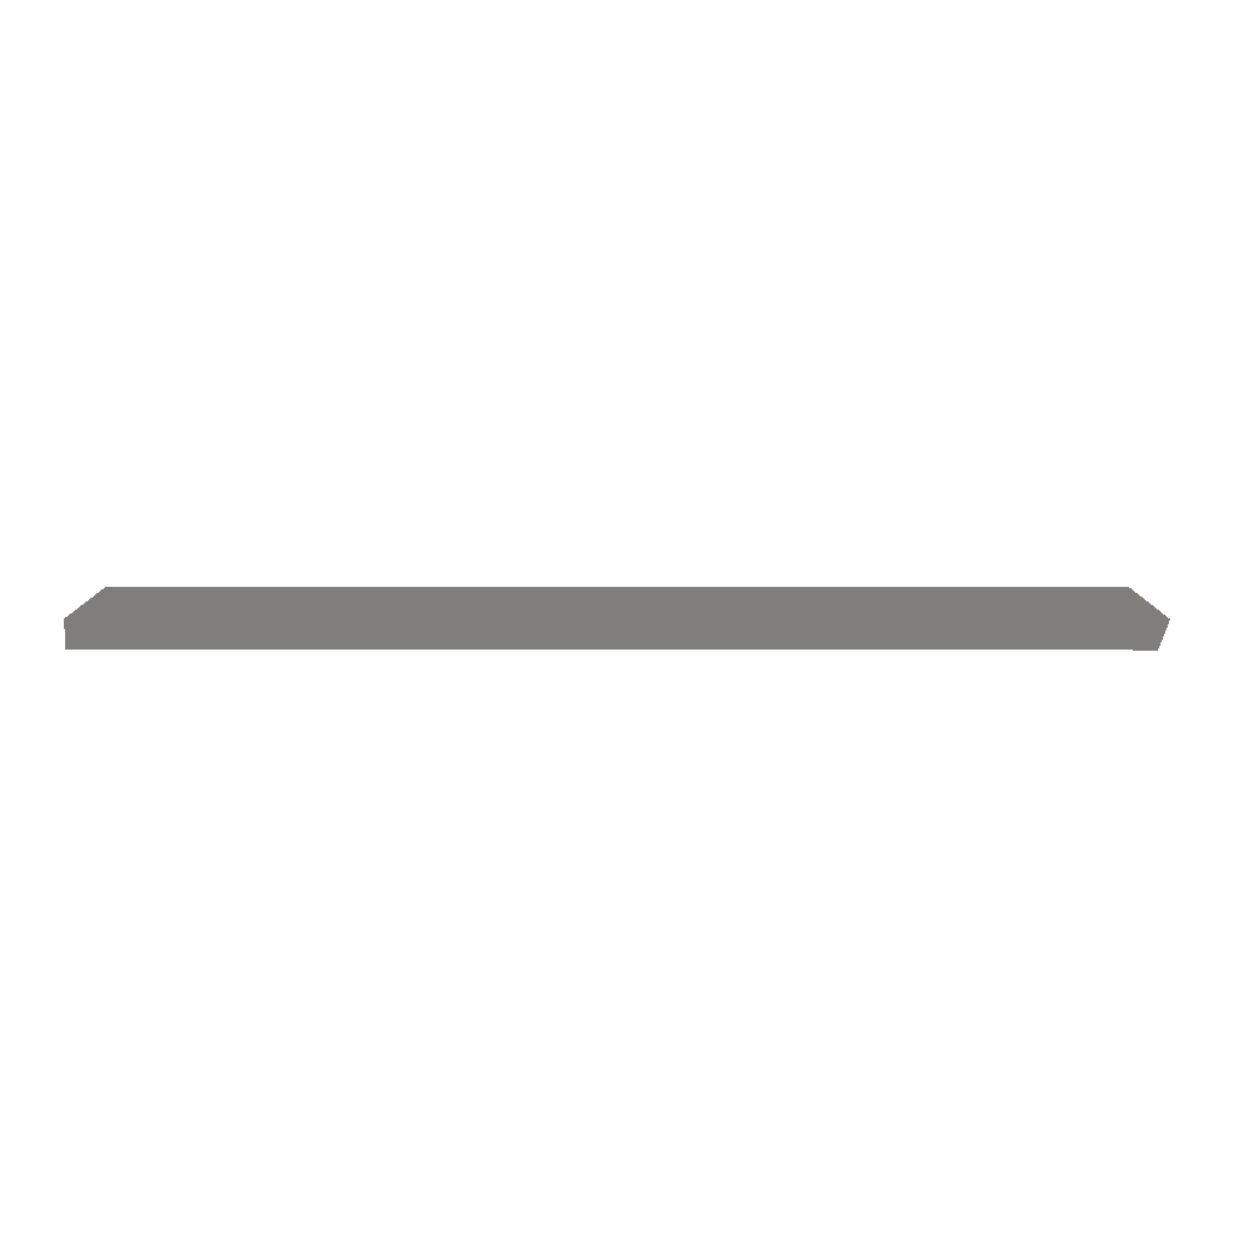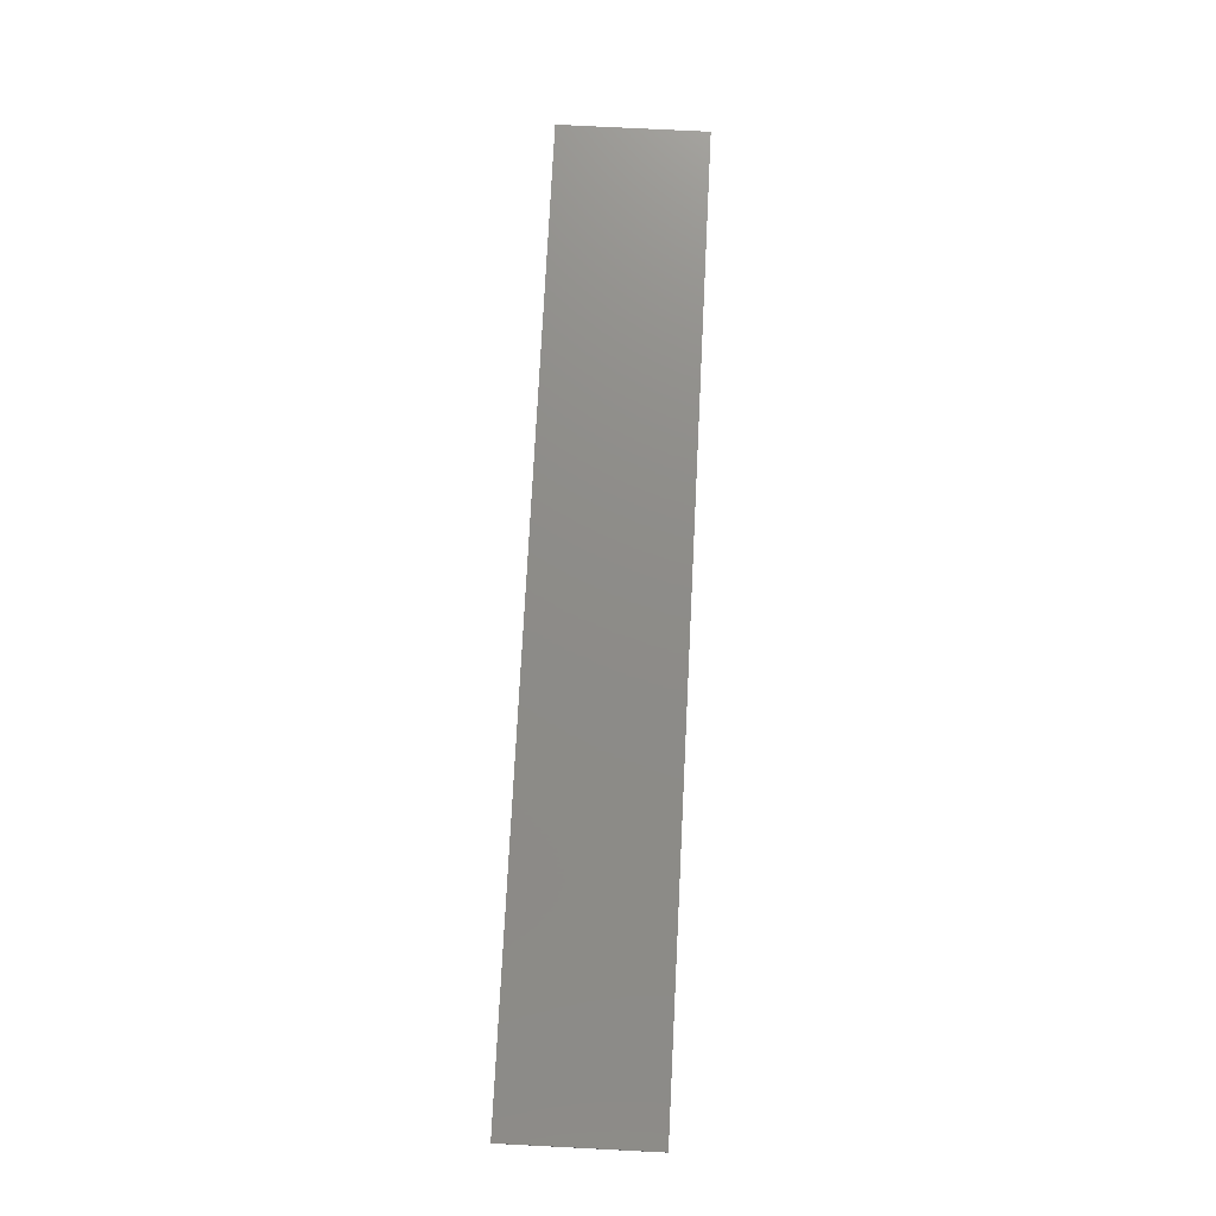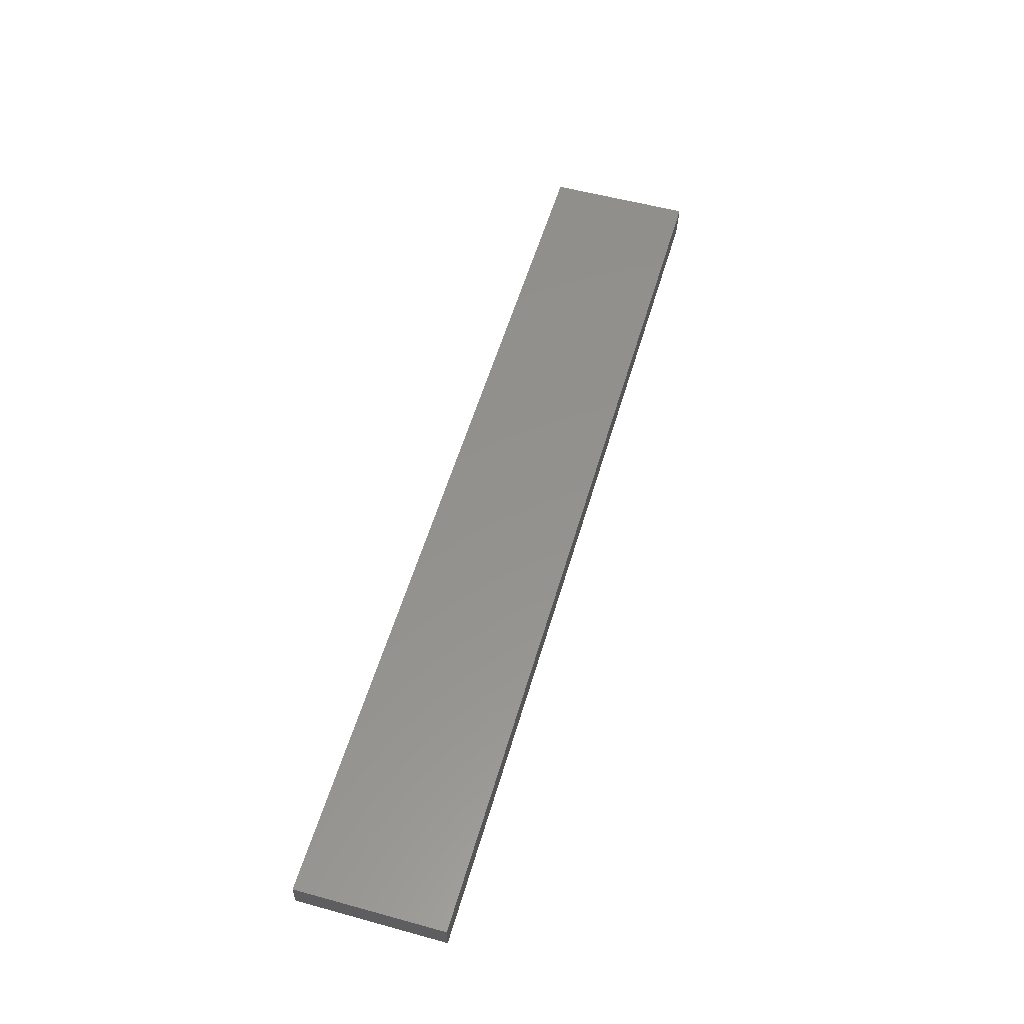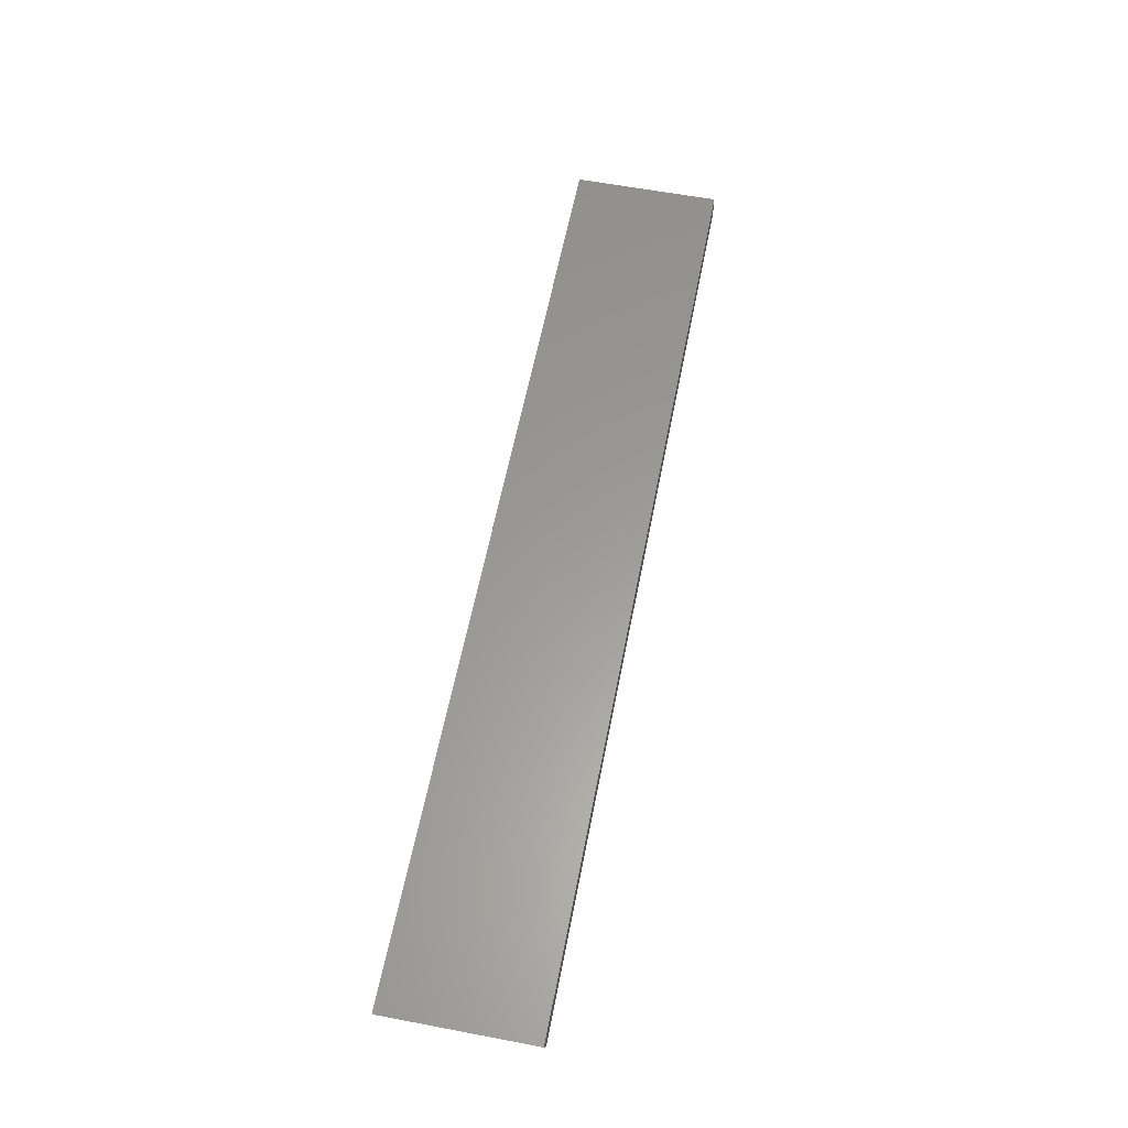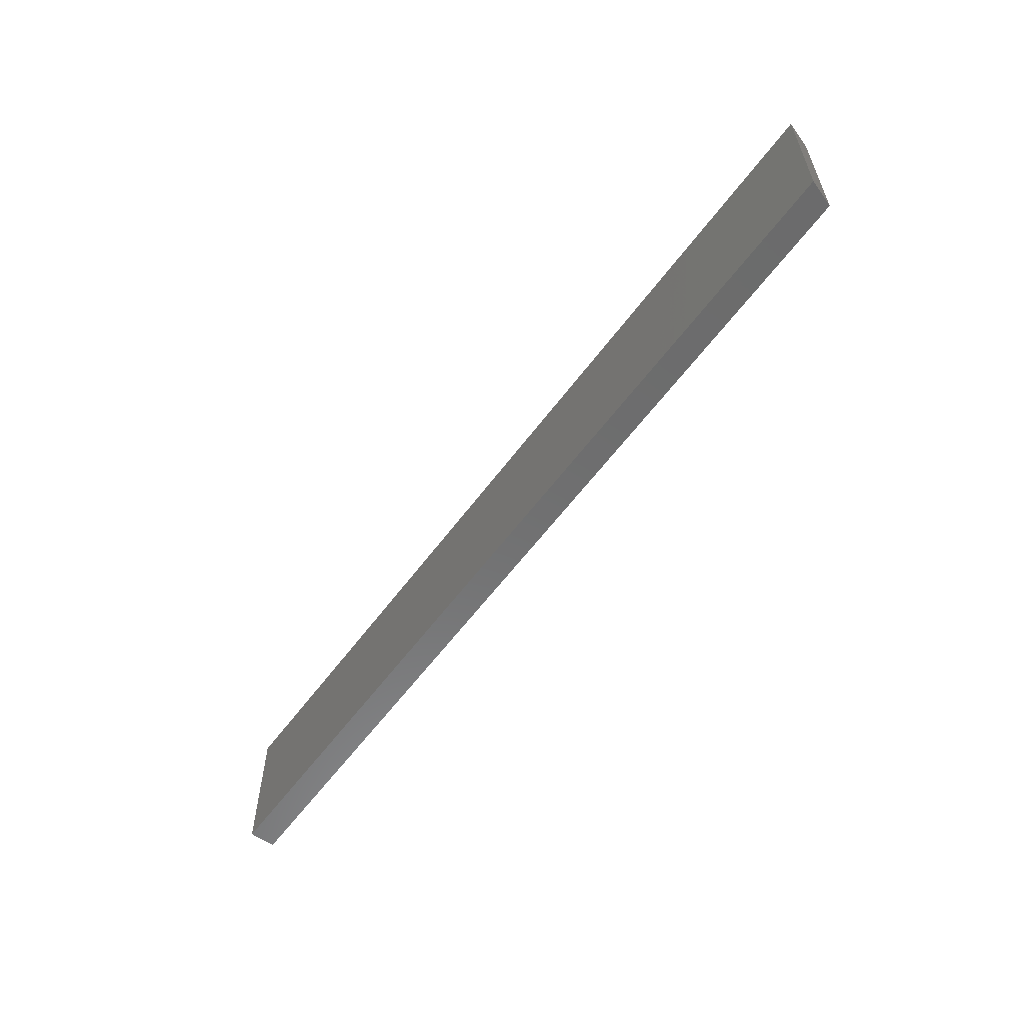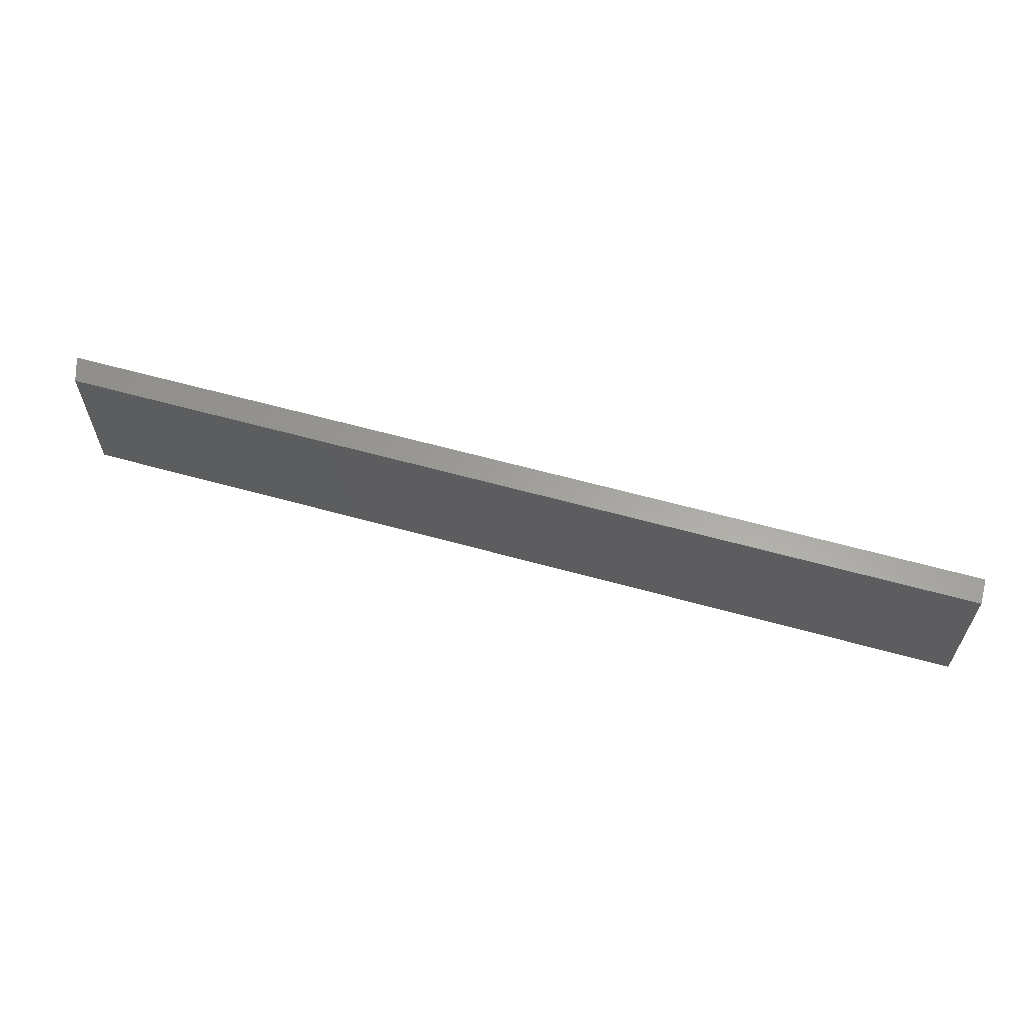
<metadata>
{"format":"stl","ext":"stl","renderer":"f3d","projection":"perspective","resolution":1024,"background":"white","views":[{"elev":11.6,"azim":0.1,"up":"+Z"},{"elev":75.0,"azim":-87.1,"up":"+Z"},{"elev":55.3,"azim":-73.9,"up":"+Z"},{"elev":60.0,"azim":101.0,"up":"+Z"},{"elev":-58.3,"azim":54.0,"up":"+Y"},{"elev":61.2,"azim":-164.2,"up":"+Y"}]}
</metadata>
<code>
# stl→obj: 8 verts, 12 faces
v -0.07031 -0.03125 0
v -0.07031 0.09827 0
v 0.7422 -0.03125 0
v 0.7422 0.09827 0
v 0.75 0.09827 0.02344
v -0.07031 0.09827 0.02344
v -0.07031 -0.03125 0.02344
v 0.75 -0.03125 0.02344
f 1 2 3
f 3 2 4
f 5 4 6
f 6 4 2
f 7 1 8
f 8 1 3
f 7 8 6
f 6 8 5
f 8 3 5
f 5 3 4
f 6 2 7
f 7 2 1

</code>
